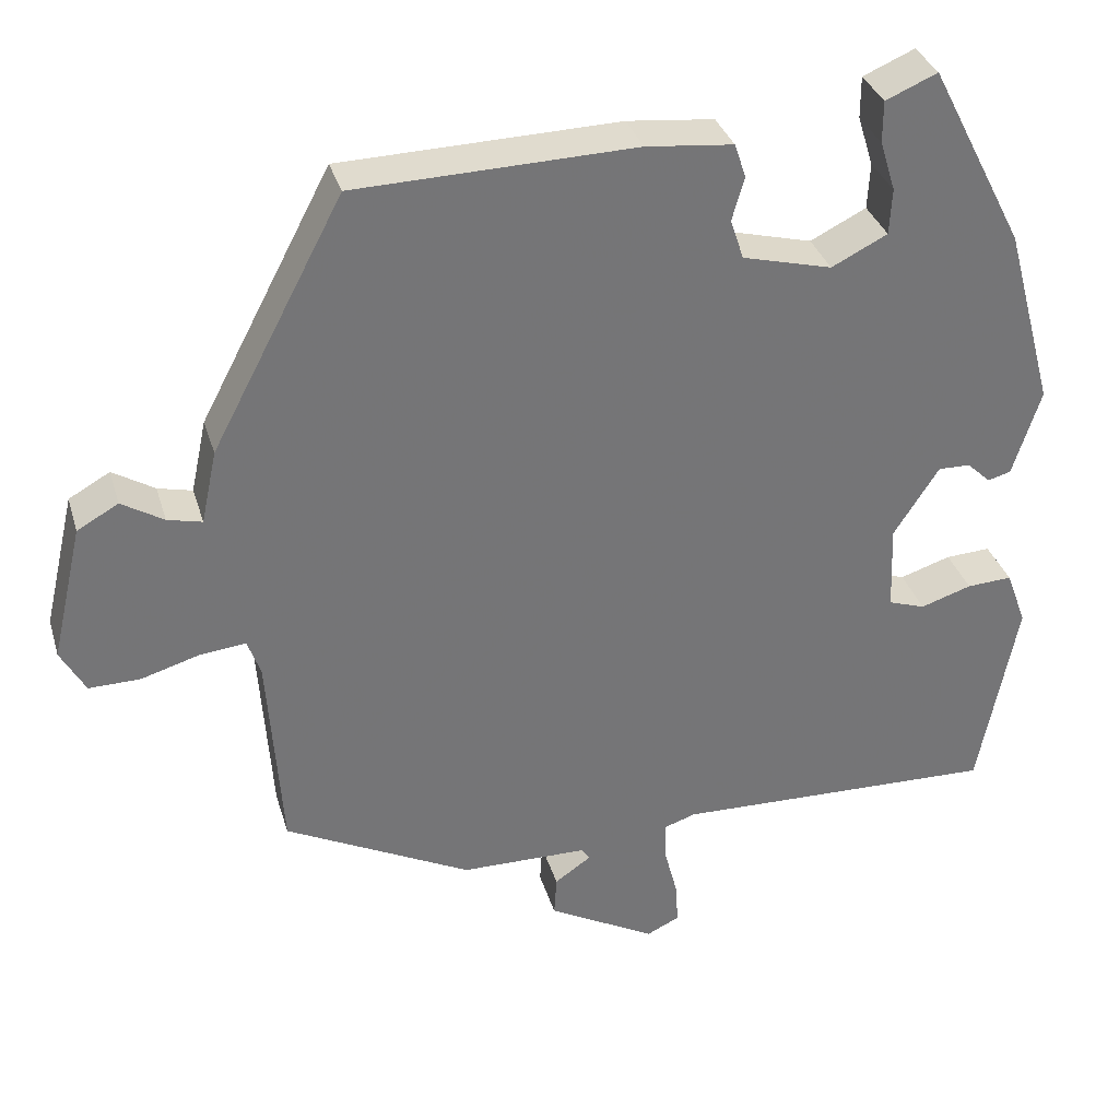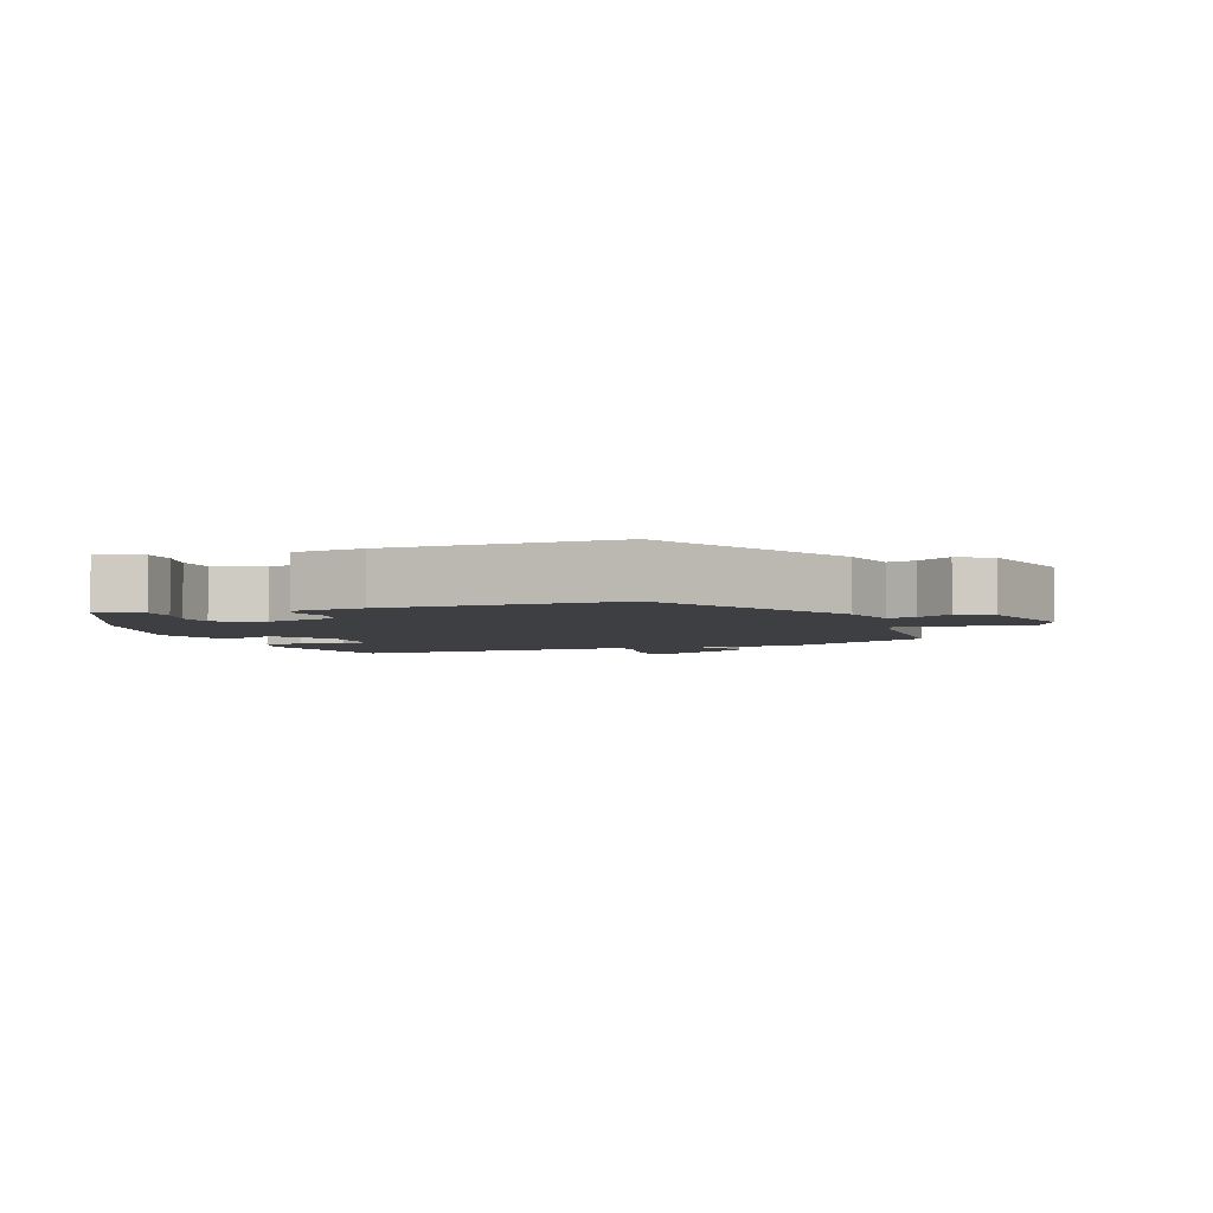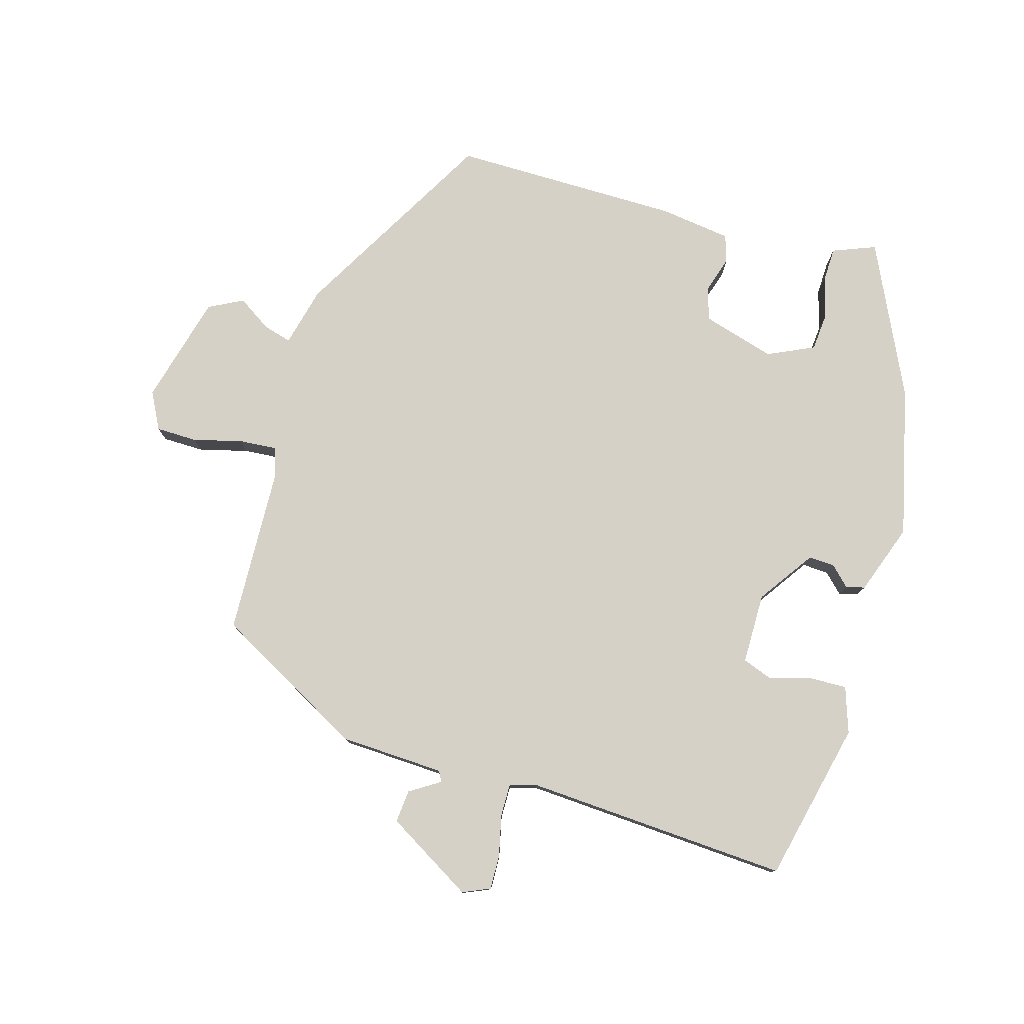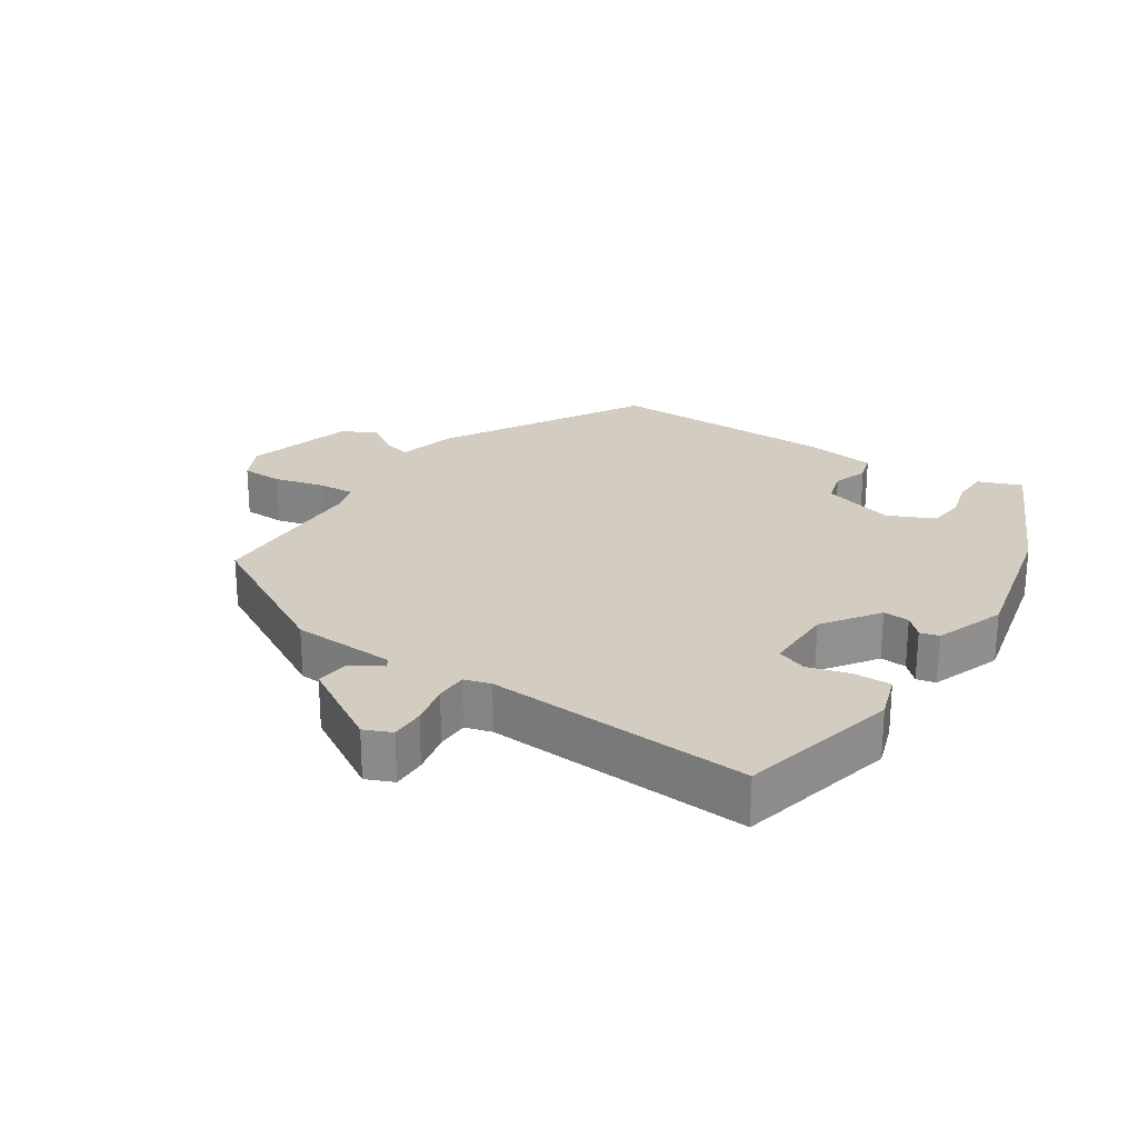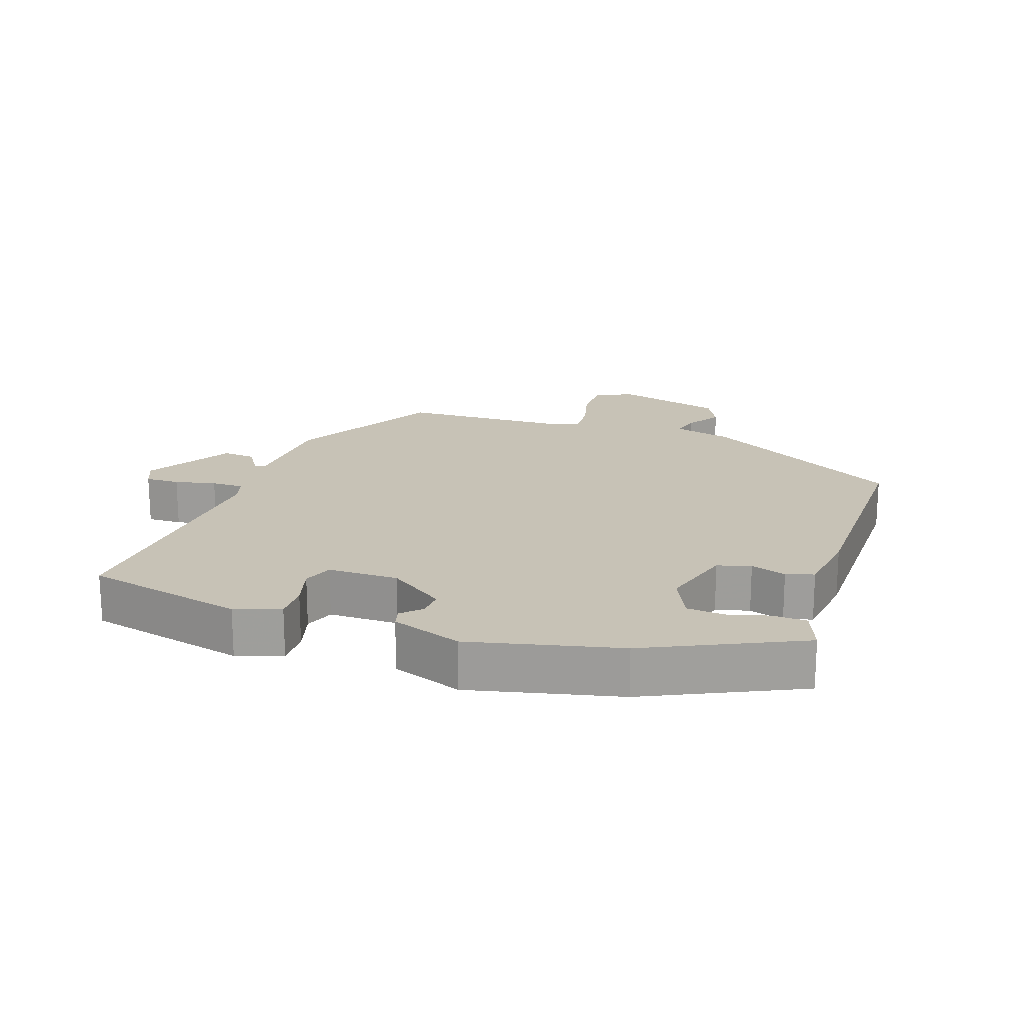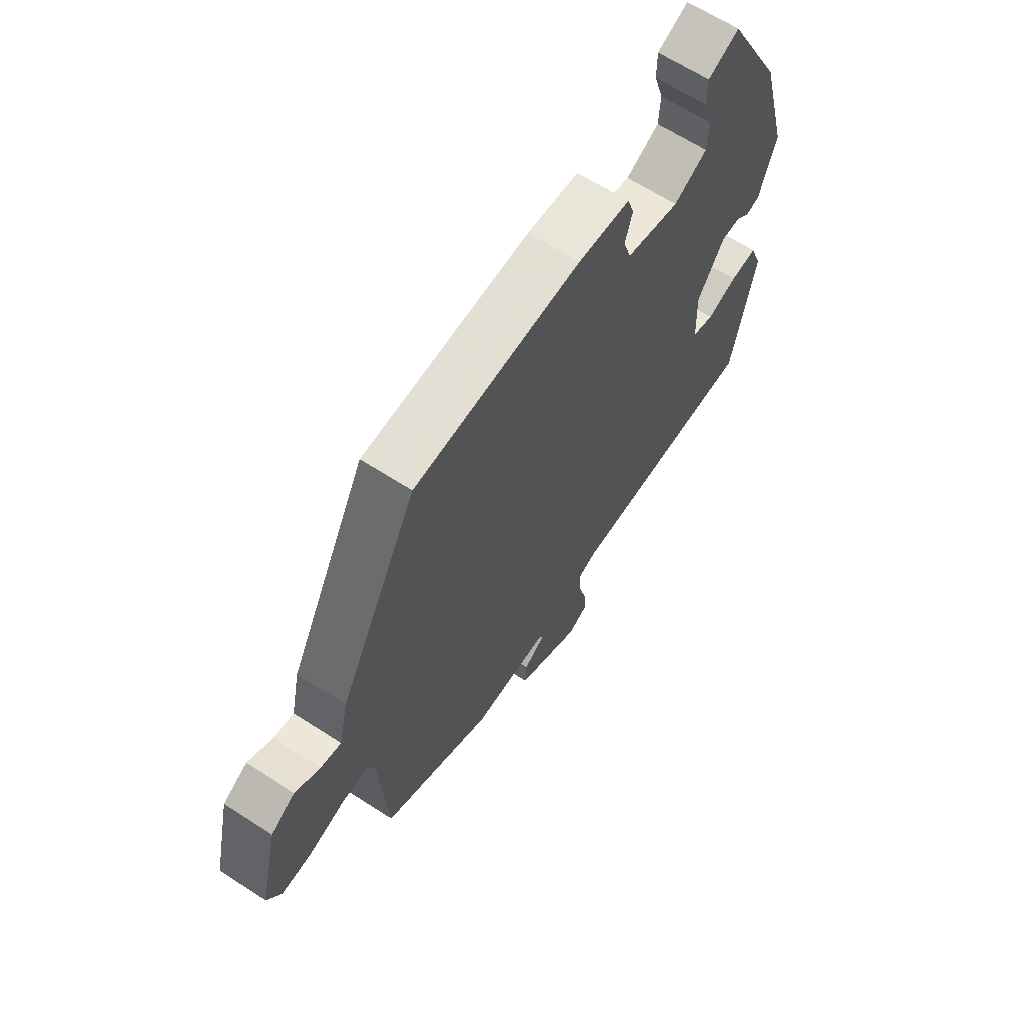
<metadata>
{"format":"obj","ext":"obj","renderer":"f3d","projection":"perspective","resolution":1024,"background":"white","views":[{"elev":33.6,"azim":164.2,"up":"+Z"},{"elev":-3.9,"azim":21.2,"up":"+Y"},{"elev":78.7,"azim":-162.0,"up":"+Y"},{"elev":24.4,"azim":-144.4,"up":"+Y"},{"elev":19.2,"azim":-69.0,"up":"+Y"},{"elev":64.7,"azim":123.1,"up":"+Z"}]}
</metadata>
<code>
v -0.419 0.07 0.301
v -0.304 0.07 0.524
v -0.241 0.07 0.497
v -0.241 0.07 0.446
v -0.26 0.07 0.385
v -0.257 0.07 0.329
v -0.189 0.07 0.295
v -0.08 0.07 0.323
v -0.064 0.07 0.372
v -0.079 0.07 0.425
v -0.065 0.07 0.466
v 0.041 0.07 0.477
v 0.381 0.07 0.468
v 0.541 0.07 0.165
v 0.56 0.07 0.076
v 0.602 0.07 0.086
v 0.653 0.07 0.117
v 0.703 0.07 0.089
v 0.741 0.07 -0.075
v 0.711 0.07 -0.129
v 0.649 0.07 -0.128
v 0.578 0.07 -0.107
v 0.522 0.07 -0.101
v 0.506 0.07 -0.146
v 0.489 0.07 -0.393
v 0.262 0.07 -0.508
v 0.107 0.07 -0.51
v 0.098 0.07 -0.525
v 0.142 0.07 -0.555
v 0.145 0.07 -0.604
v 0.014 0.07 -0.676
v -0.026 0.07 -0.657
v -0.023 0.07 -0.606
v -0.007 0.07 -0.545
v -0.005 0.07 -0.497
v -0.044 0.07 -0.484
v -0.438 0.07 -0.495
v -0.485 0.07 -0.255
v -0.46 0.07 -0.188
v -0.405 0.07 -0.191
v -0.343 0.07 -0.211
v -0.298 0.07 -0.196
v -0.294 0.07 -0.091
v -0.349 0.07 -0.006
v -0.388 0.07 -0.007
v -0.417 0.07 -0.034
v -0.445 0.07 -0.026
v -0.479 0.07 0.08
v -0.419 0 0.301
v -0.304 0 0.524
v -0.241 0 0.497
v -0.241 0 0.446
v -0.26 0 0.385
v -0.257 0 0.329
v -0.189 0 0.295
v -0.08 0 0.323
v -0.064 0 0.372
v -0.079 0 0.425
v -0.065 0 0.466
v 0.041 0 0.477
v 0.381 0 0.468
v 0.541 0 0.165
v 0.56 0 0.076
v 0.602 0 0.086
v 0.653 0 0.117
v 0.703 0 0.089
v 0.741 0 -0.075
v 0.711 0 -0.129
v 0.649 0 -0.128
v 0.578 0 -0.107
v 0.522 0 -0.101
v 0.506 0 -0.146
v 0.489 0 -0.393
v 0.262 0 -0.508
v 0.107 0 -0.51
v 0.098 0 -0.525
v 0.142 0 -0.555
v 0.145 0 -0.604
v 0.014 0 -0.676
v -0.026 0 -0.657
v -0.023 0 -0.606
v -0.007 0 -0.545
v -0.005 0 -0.497
v -0.044 0 -0.484
v -0.438 0 -0.495
v -0.485 0 -0.255
v -0.46 0 -0.188
v -0.405 0 -0.191
v -0.343 0 -0.211
v -0.298 0 -0.196
v -0.294 0 -0.091
v -0.349 0 -0.006
v -0.388 0 -0.007
v -0.417 0 -0.034
v -0.445 0 -0.026
v -0.479 0 0.08
f 3 4 5
f 2 3 5
f 1 2 5
f 48 1 5
f 47 48 5
f 46 47 5
f 45 46 5
f 44 45 5 6
f 43 44 6 7
f 42 43 7 8
f 39 40 41
f 38 39 41
f 37 38 41
f 36 37 41
f 35 36 41 42
f 32 33 34
f 31 32 34
f 30 31 34
f 29 30 34
f 28 29 34
f 27 28 34 35
f 35 42 8
f 27 35 8
f 26 27 8
f 25 26 8
f 24 25 8
f 20 21 22
f 19 20 22
f 18 19 22
f 17 18 22
f 16 17 22
f 15 16 22 23
f 15 23 24
f 14 15 24
f 13 14 24
f 12 13 24
f 11 12 24
f 10 11 24
f 9 10 24
f 8 9 24
f 53 52 51
f 53 51 50
f 53 50 49
f 53 49 96
f 53 96 95
f 53 95 94
f 53 94 93
f 54 53 93 92
f 55 54 92 91
f 56 55 91 90
f 89 88 87
f 89 87 86
f 89 86 85
f 89 85 84
f 90 89 84 83
f 82 81 80
f 82 80 79
f 82 79 78
f 82 78 77
f 82 77 76
f 83 82 76 75
f 56 90 83
f 56 83 75
f 56 75 74
f 56 74 73
f 56 73 72
f 70 69 68
f 70 68 67
f 70 67 66
f 70 66 65
f 70 65 64
f 71 70 64 63
f 72 71 63
f 72 63 62
f 72 62 61
f 72 61 60
f 72 60 59
f 72 59 58
f 72 58 57
f 72 57 56
f 1 49 50 2
f 2 50 51 3
f 3 51 52 4
f 4 52 53 5
f 5 53 54 6
f 6 54 55 7
f 7 55 56 8
f 8 56 57 9
f 9 57 58 10
f 10 58 59 11
f 11 59 60 12
f 12 60 61 13
f 13 61 62 14
f 14 62 63 15
f 15 63 64 16
f 16 64 65 17
f 17 65 66 18
f 18 66 67 19
f 19 67 68 20
f 20 68 69 21
f 21 69 70 22
f 22 70 71 23
f 23 71 72 24
f 24 72 73 25
f 25 73 74 26
f 26 74 75 27
f 27 75 76 28
f 28 76 77 29
f 29 77 78 30
f 30 78 79 31
f 31 79 80 32
f 32 80 81 33
f 33 81 82 34
f 34 82 83 35
f 35 83 84 36
f 36 84 85 37
f 37 85 86 38
f 38 86 87 39
f 39 87 88 40
f 40 88 89 41
f 41 89 90 42
f 42 90 91 43
f 43 91 92 44
f 44 92 93 45
f 45 93 94 46
f 46 94 95 47
f 47 95 96 48
f 48 96 49 1

</code>
